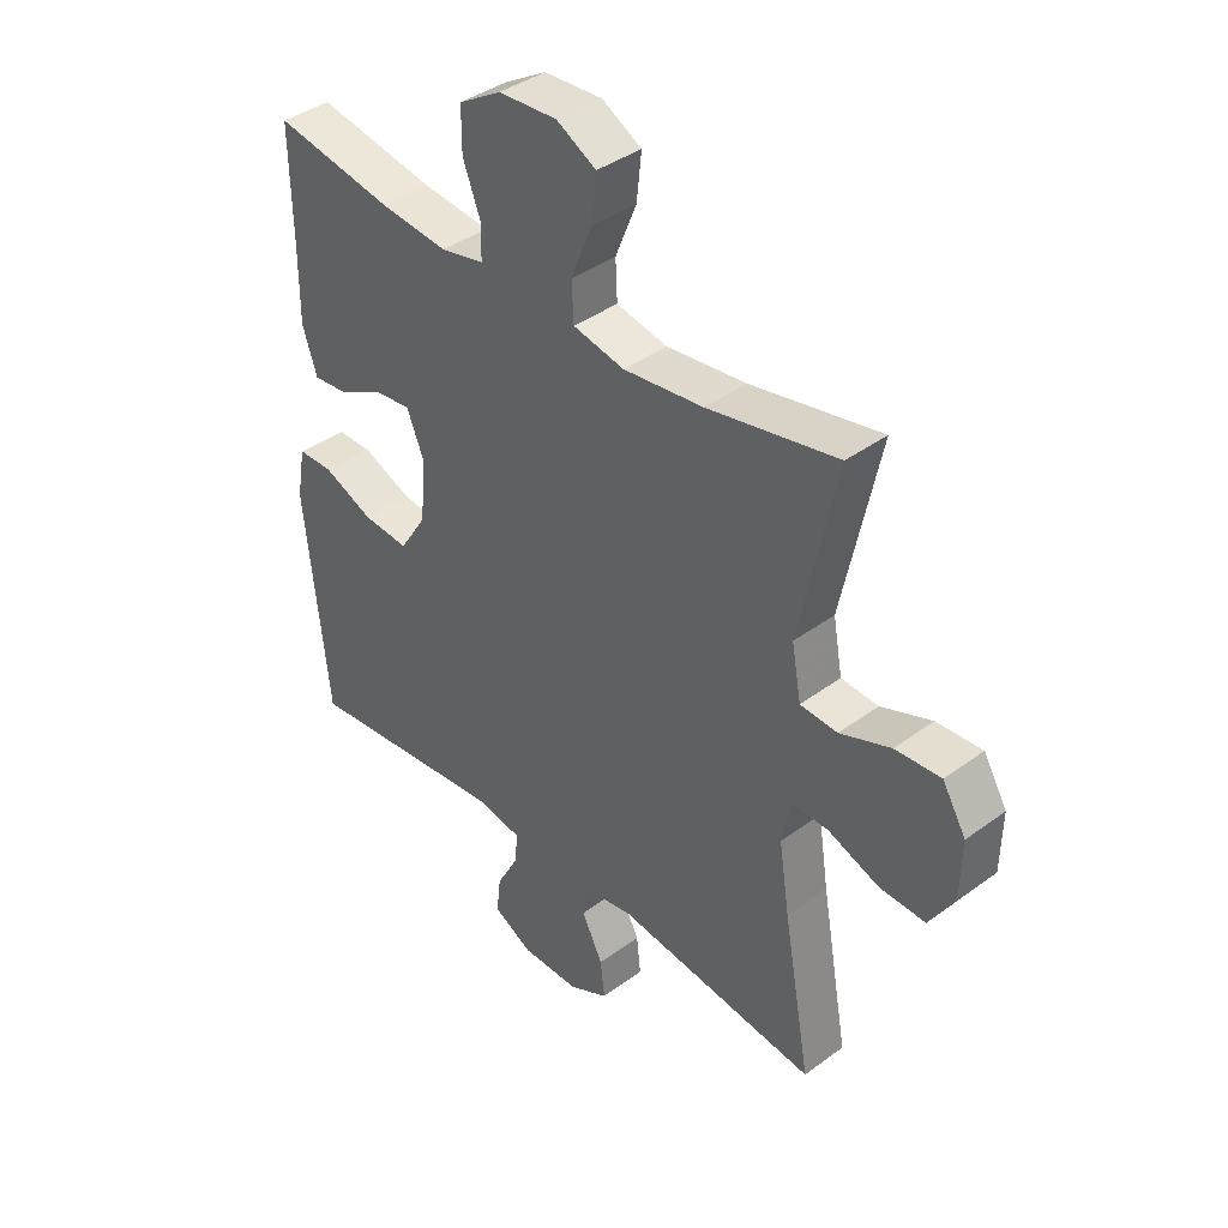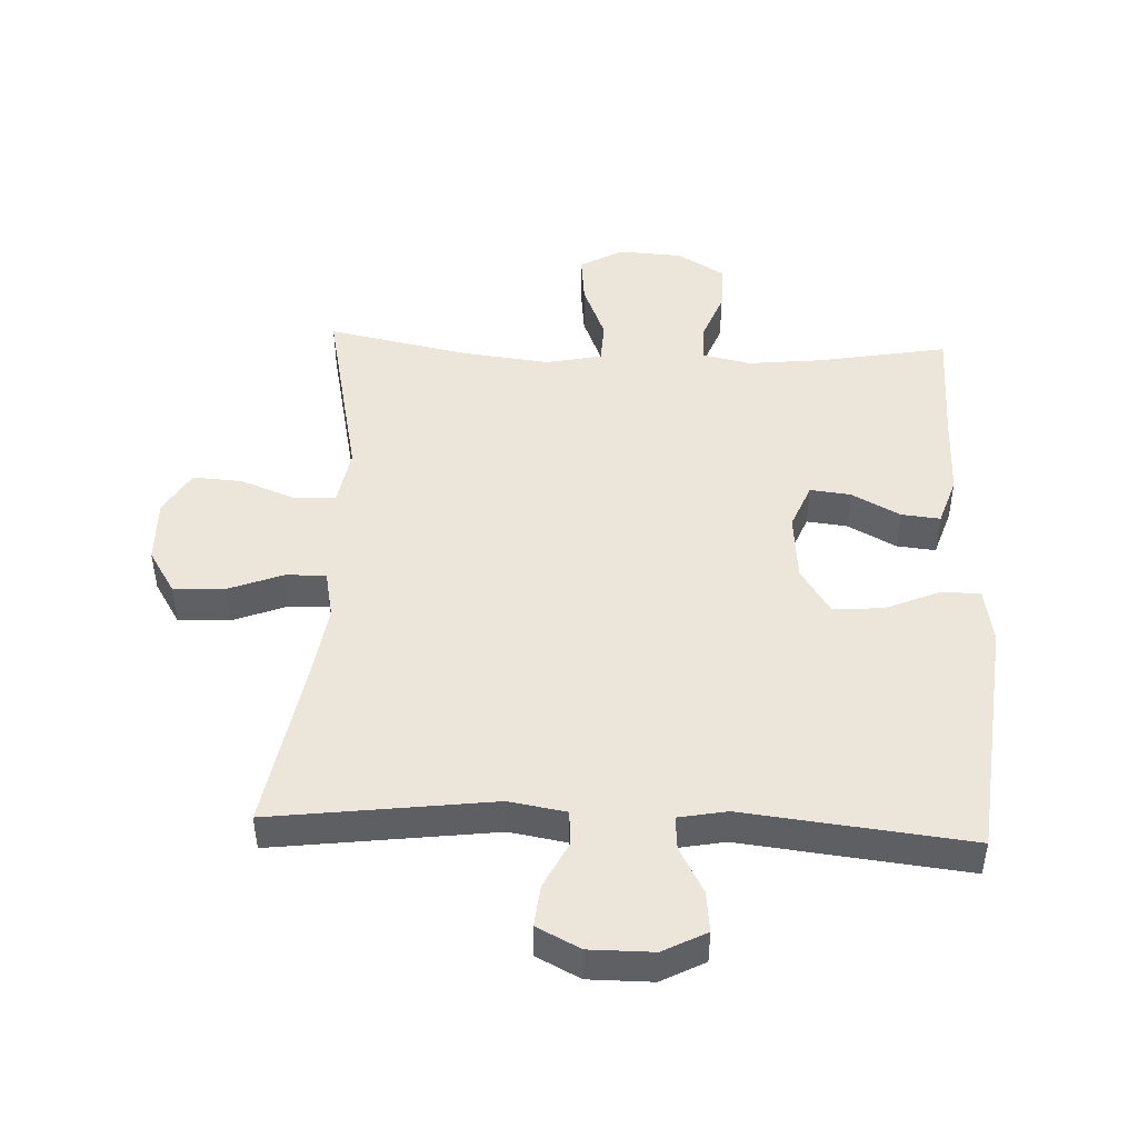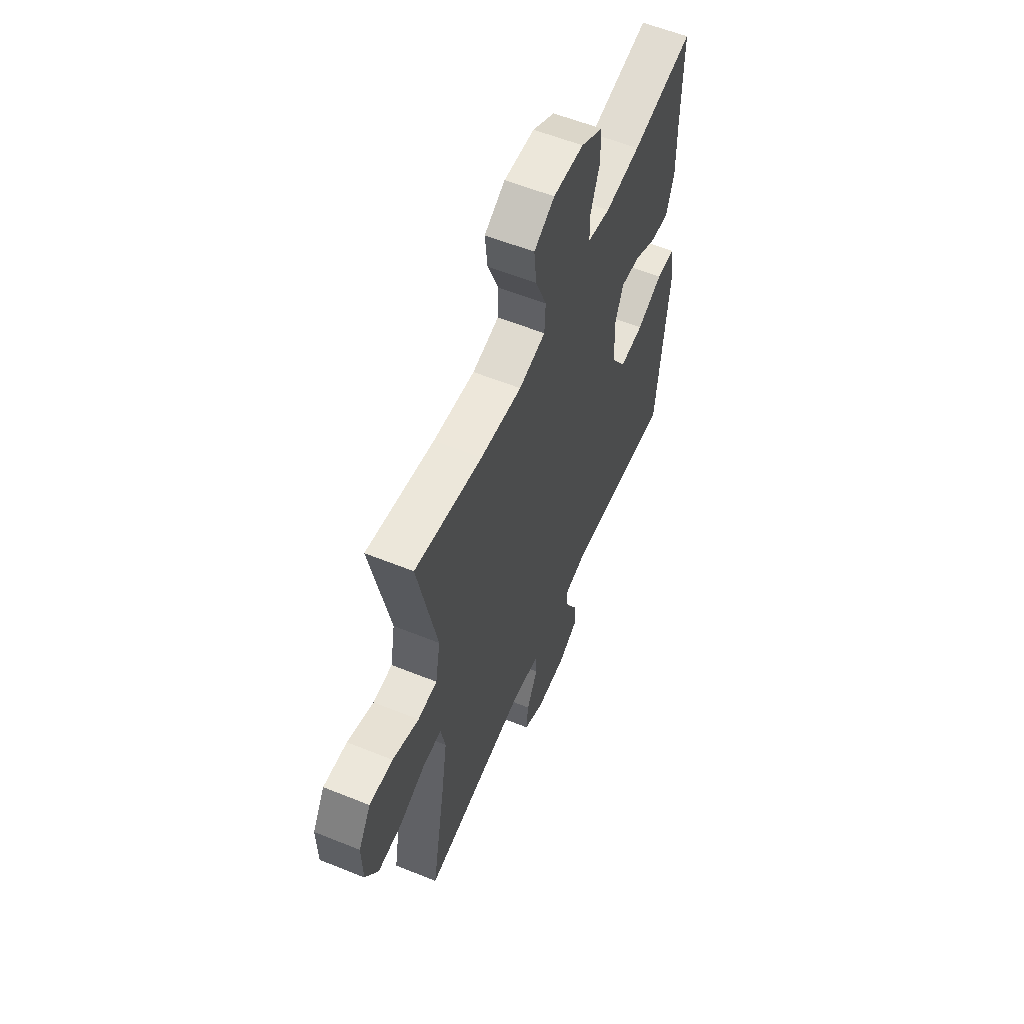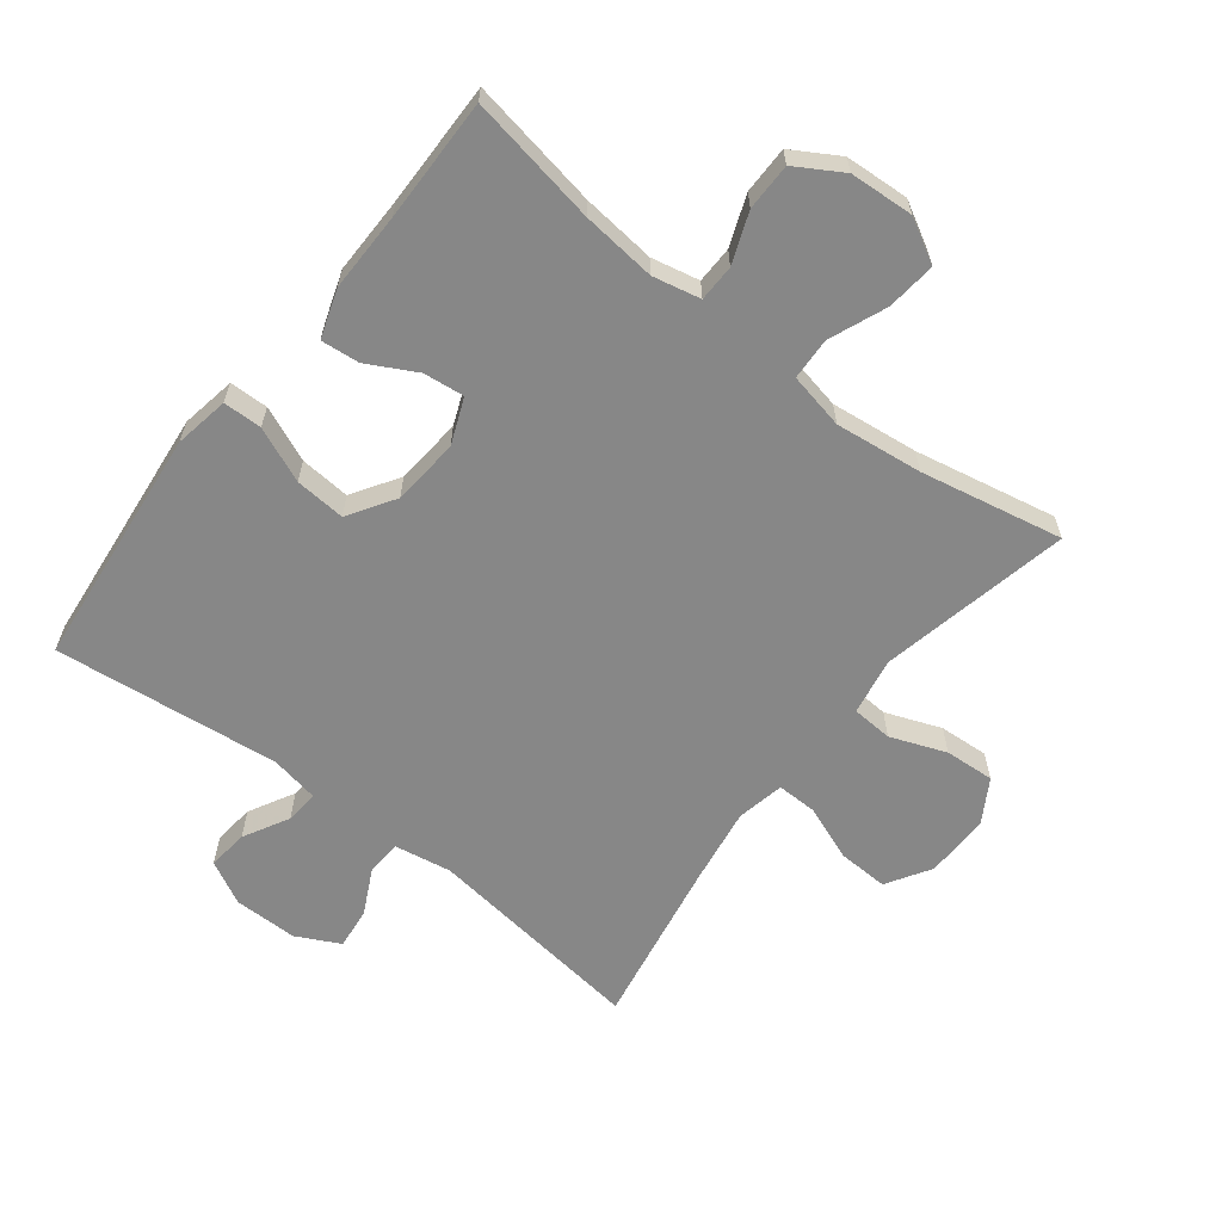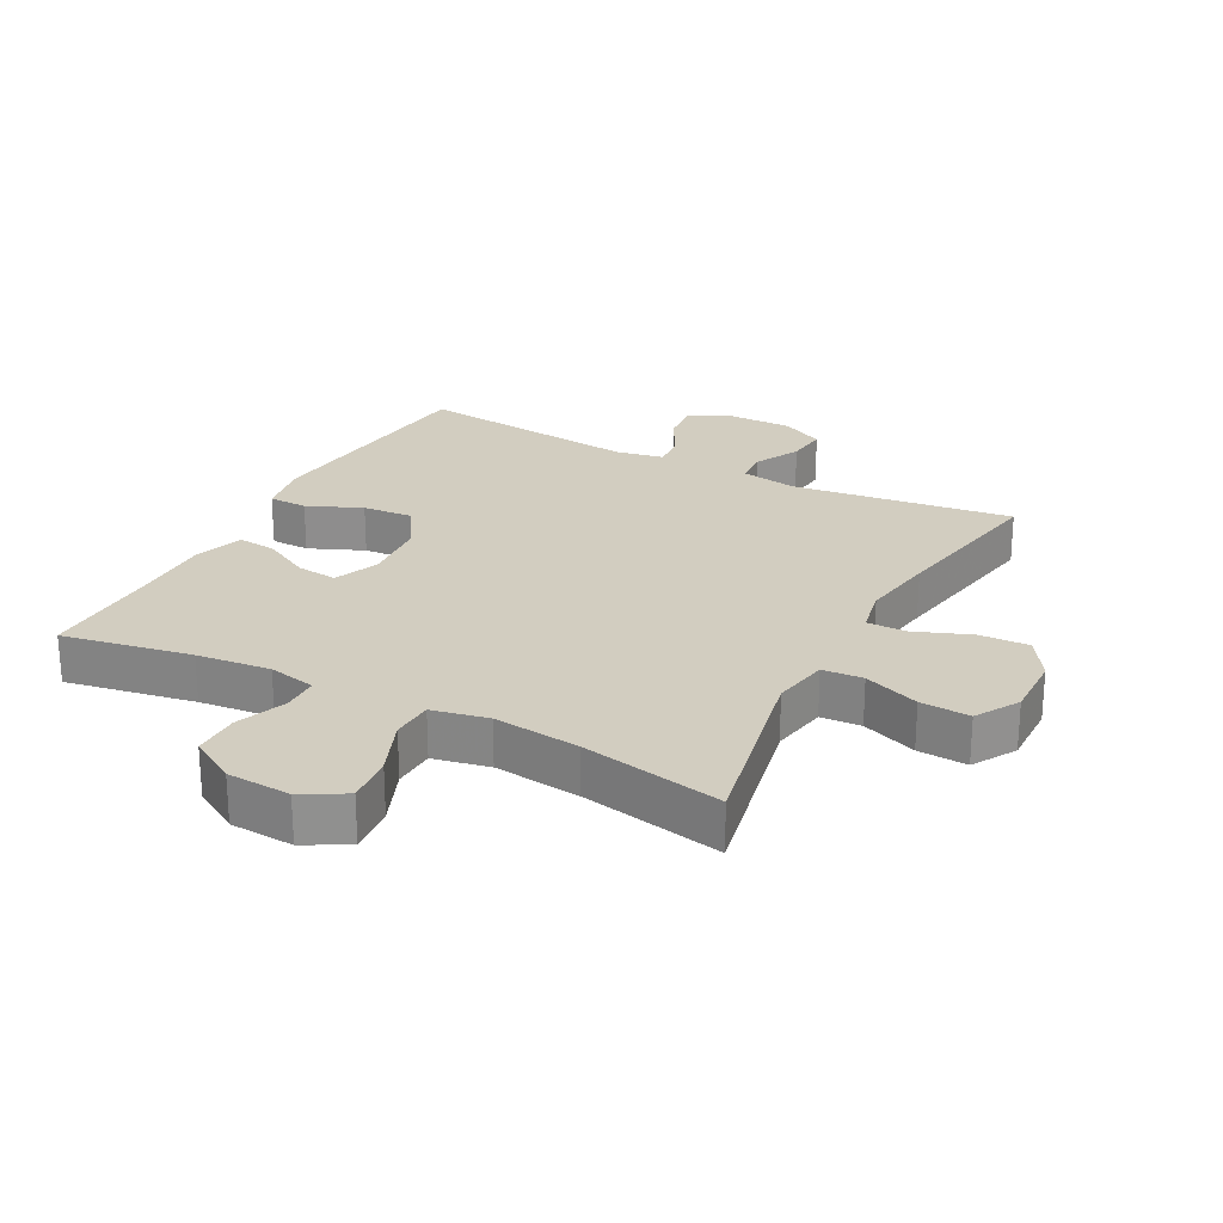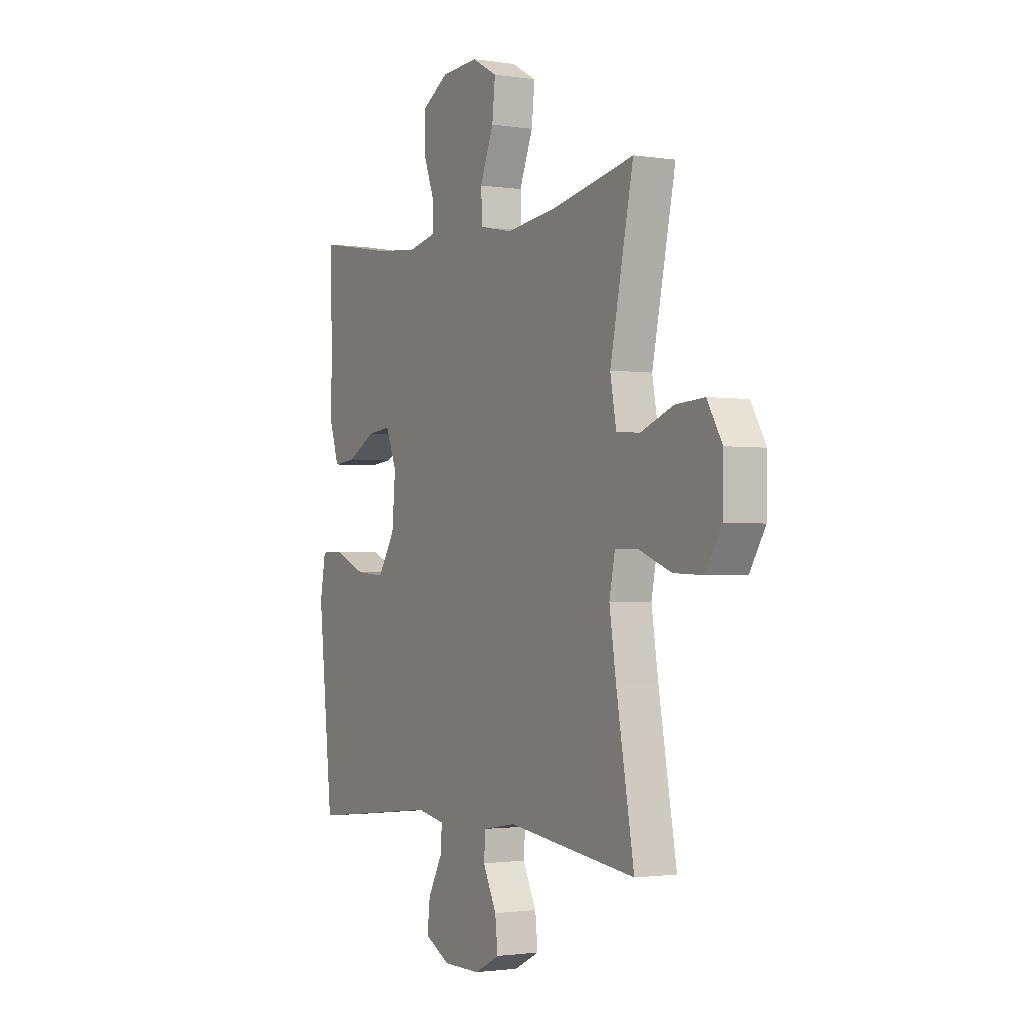
<metadata>
{"format":"obj","ext":"obj","renderer":"f3d","projection":"perspective","resolution":1024,"background":"white","views":[{"elev":39.5,"azim":47.5,"up":"+Z"},{"elev":47.0,"azim":-177.5,"up":"+Y"},{"elev":58.1,"azim":112.7,"up":"+Z"},{"elev":-62.4,"azim":-37.9,"up":"+Y"},{"elev":24.6,"azim":27.8,"up":"+Y"},{"elev":-1.7,"azim":60.9,"up":"+Z"}]}
</metadata>
<code>
v -0.5 0.07 0.5
v -0.299 0.07 0.464
v -0.184 0.07 0.452
v -0.11 0.07 0.468
v -0.109 0.07 0.525
v -0.139 0.07 0.603
v -0.139 0.07 0.676
v -0.067 0.07 0.719
v 0.032 0.07 0.725
v 0.099 0.07 0.688
v 0.091 0.07 0.612
v 0.055 0.07 0.523
v 0.058 0.07 0.458
v 0.145 0.07 0.44
v 0.28 0.07 0.456
v 0.5 0.07 0.5
v 0.438 0.07 0.205
v 0.454 0.07 0.117
v 0.517 0.07 0.113
v 0.603 0.07 0.146
v 0.68 0.07 0.151
v 0.72 0.07 0.084
v 0.718 0.07 -0.016
v 0.676 0.07 -0.084
v 0.598 0.07 -0.081
v 0.512 0.07 -0.048
v 0.45 0.07 -0.047
v 0.435 0.07 -0.121
v 0.453 0.07 -0.238
v 0.5 0.07 -0.5
v 0.157 0.07 -0.457
v 0.069 0.07 -0.472
v 0.065 0.07 -0.525
v 0.101 0.07 -0.597
v 0.108 0.07 -0.661
v 0.041 0.07 -0.695
v -0.058 0.07 -0.695
v -0.125 0.07 -0.66
v -0.118 0.07 -0.597
v -0.08 0.07 -0.527
v -0.076 0.07 -0.475
v -0.151 0.07 -0.461
v -0.5 0.07 -0.5
v -0.539 0.07 -0.126
v -0.524 0.07 -0.041
v -0.464 0.07 -0.04
v -0.379 0.07 -0.076
v -0.301 0.07 -0.082
v -0.255 0.07 -0.01
v -0.246 0.07 0.094
v -0.275 0.07 0.165
v -0.338 0.07 0.158
v -0.413 0.07 0.118
v -0.473 0.07 0.112
v -0.498 0.07 0.187
v -0.497 0.07 0.309
v -0.5 0 0.5
v -0.299 0 0.464
v -0.184 0 0.452
v -0.11 0 0.468
v -0.109 0 0.525
v -0.139 0 0.603
v -0.139 0 0.676
v -0.067 0 0.719
v 0.032 0 0.725
v 0.099 0 0.688
v 0.091 0 0.612
v 0.055 0 0.523
v 0.058 0 0.458
v 0.145 0 0.44
v 0.28 0 0.456
v 0.5 0 0.5
v 0.438 0 0.205
v 0.454 0 0.117
v 0.517 0 0.113
v 0.603 0 0.146
v 0.68 0 0.151
v 0.72 0 0.084
v 0.718 0 -0.016
v 0.676 0 -0.084
v 0.598 0 -0.081
v 0.512 0 -0.048
v 0.45 0 -0.047
v 0.435 0 -0.121
v 0.453 0 -0.238
v 0.5 0 -0.5
v 0.157 0 -0.457
v 0.069 0 -0.472
v 0.065 0 -0.525
v 0.101 0 -0.597
v 0.108 0 -0.661
v 0.041 0 -0.695
v -0.058 0 -0.695
v -0.125 0 -0.66
v -0.118 0 -0.597
v -0.08 0 -0.527
v -0.076 0 -0.475
v -0.151 0 -0.461
v -0.5 0 -0.5
v -0.539 0 -0.126
v -0.524 0 -0.041
v -0.464 0 -0.04
v -0.379 0 -0.076
v -0.301 0 -0.082
v -0.255 0 -0.01
v -0.246 0 0.094
v -0.275 0 0.165
v -0.338 0 0.158
v -0.413 0 0.118
v -0.473 0 0.112
v -0.498 0 0.187
v -0.497 0 0.309
f 54 55 56
f 53 54 56
f 52 53 56
f 56 1 2
f 52 56 2
f 51 52 2
f 50 51 2 3
f 49 50 3 4
f 45 46 47
f 44 45 47
f 43 44 47
f 42 43 47
f 41 42 47 48
f 38 39 40
f 37 38 40
f 36 37 40
f 35 36 40
f 34 35 40
f 33 34 40
f 32 33 40 41
f 41 48 49
f 32 41 49
f 31 32 49
f 24 25 26
f 23 24 26
f 22 23 26
f 21 22 26
f 20 21 26
f 19 20 26
f 18 19 26 27
f 17 18 27 28
f 15 16 17
f 14 15 17 28
f 10 11 12
f 9 10 12
f 8 9 12
f 7 8 12
f 6 7 12
f 5 6 12
f 4 5 12 13
f 4 13 14
f 49 4 14
f 31 49 14
f 30 31 14
f 29 30 14
f 14 28 29
f 112 111 110
f 112 110 109
f 112 109 108
f 58 57 112
f 58 112 108
f 58 108 107
f 59 58 107 106
f 60 59 106 105
f 103 102 101
f 103 101 100
f 103 100 99
f 103 99 98
f 104 103 98 97
f 96 95 94
f 96 94 93
f 96 93 92
f 96 92 91
f 96 91 90
f 96 90 89
f 97 96 89 88
f 105 104 97
f 105 97 88
f 105 88 87
f 82 81 80
f 82 80 79
f 82 79 78
f 82 78 77
f 82 77 76
f 82 76 75
f 83 82 75 74
f 84 83 74 73
f 73 72 71
f 84 73 71 70
f 68 67 66
f 68 66 65
f 68 65 64
f 68 64 63
f 68 63 62
f 68 62 61
f 69 68 61 60
f 70 69 60
f 70 60 105
f 70 105 87
f 70 87 86
f 70 86 85
f 85 84 70
f 1 57 58 2
f 2 58 59 3
f 3 59 60 4
f 4 60 61 5
f 5 61 62 6
f 6 62 63 7
f 7 63 64 8
f 8 64 65 9
f 9 65 66 10
f 10 66 67 11
f 11 67 68 12
f 12 68 69 13
f 13 69 70 14
f 14 70 71 15
f 15 71 72 16
f 16 72 73 17
f 17 73 74 18
f 18 74 75 19
f 19 75 76 20
f 20 76 77 21
f 21 77 78 22
f 22 78 79 23
f 23 79 80 24
f 24 80 81 25
f 25 81 82 26
f 26 82 83 27
f 27 83 84 28
f 28 84 85 29
f 29 85 86 30
f 30 86 87 31
f 31 87 88 32
f 32 88 89 33
f 33 89 90 34
f 34 90 91 35
f 35 91 92 36
f 36 92 93 37
f 37 93 94 38
f 38 94 95 39
f 39 95 96 40
f 40 96 97 41
f 41 97 98 42
f 42 98 99 43
f 43 99 100 44
f 44 100 101 45
f 45 101 102 46
f 46 102 103 47
f 47 103 104 48
f 48 104 105 49
f 49 105 106 50
f 50 106 107 51
f 51 107 108 52
f 52 108 109 53
f 53 109 110 54
f 54 110 111 55
f 55 111 112 56
f 56 112 57 1

</code>
